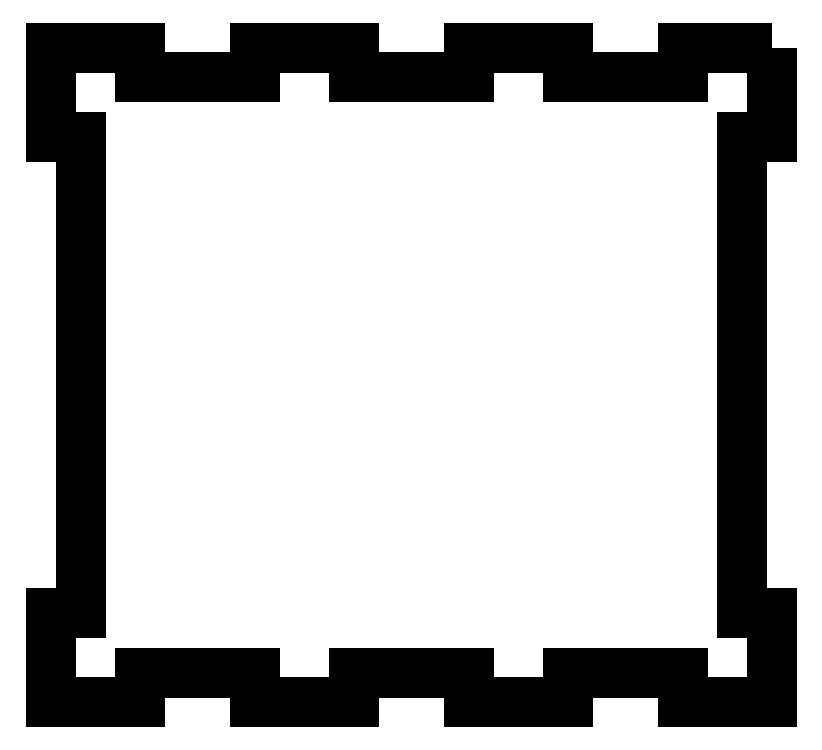
<metadata>
{"format":"dxf","ext":"dxf","renderer":"ezdxf+matplotlib","layout":"modelspace","background":"white","min_lineweight":24,"dpi":150}
</metadata>
<code>
0
SECTION
2
ENTITIES
0
LWPOLYLINE
8
0
90
36
70
1
43
0
10
10.73
20
-14.01
10
10.73
20
-23.01
10
7.731
20
-23.01
10
7.731
20
-71.29
10
10.73
20
-71.29
10
10.73
20
-80.29
10
1.731
20
-80.29
10
1.731
20
-77.29
10
-9.935
20
-77.29
10
-9.935
20
-80.29
10
-19.94
20
-80.29
10
-19.94
20
-77.29
10
-31.6
20
-77.29
10
-31.6
20
-80.29
10
-41.6
20
-80.29
10
-41.6
20
-77.29
10
-53.27
20
-77.29
10
-53.27
20
-80.29
10
-62.27
20
-80.29
10
-62.27
20
-71.29
10
-59.27
20
-71.29
10
-59.27
20
-23.01
10
-62.27
20
-23.01
10
-62.27
20
-14.01
10
-53.27
20
-14.01
10
-53.27
20
-17.01
10
-41.6
20
-17.01
10
-41.6
20
-14.01
10
-31.6
20
-14.01
10
-31.6
20
-17.01
10
-19.94
20
-17.01
10
-19.94
20
-14.01
10
-9.935
20
-14.01
10
-9.935
20
-17.01
10
1.731
20
-17.01
10
1.731
20
-14.01
0
ENDSEC
0
EOF

</code>
